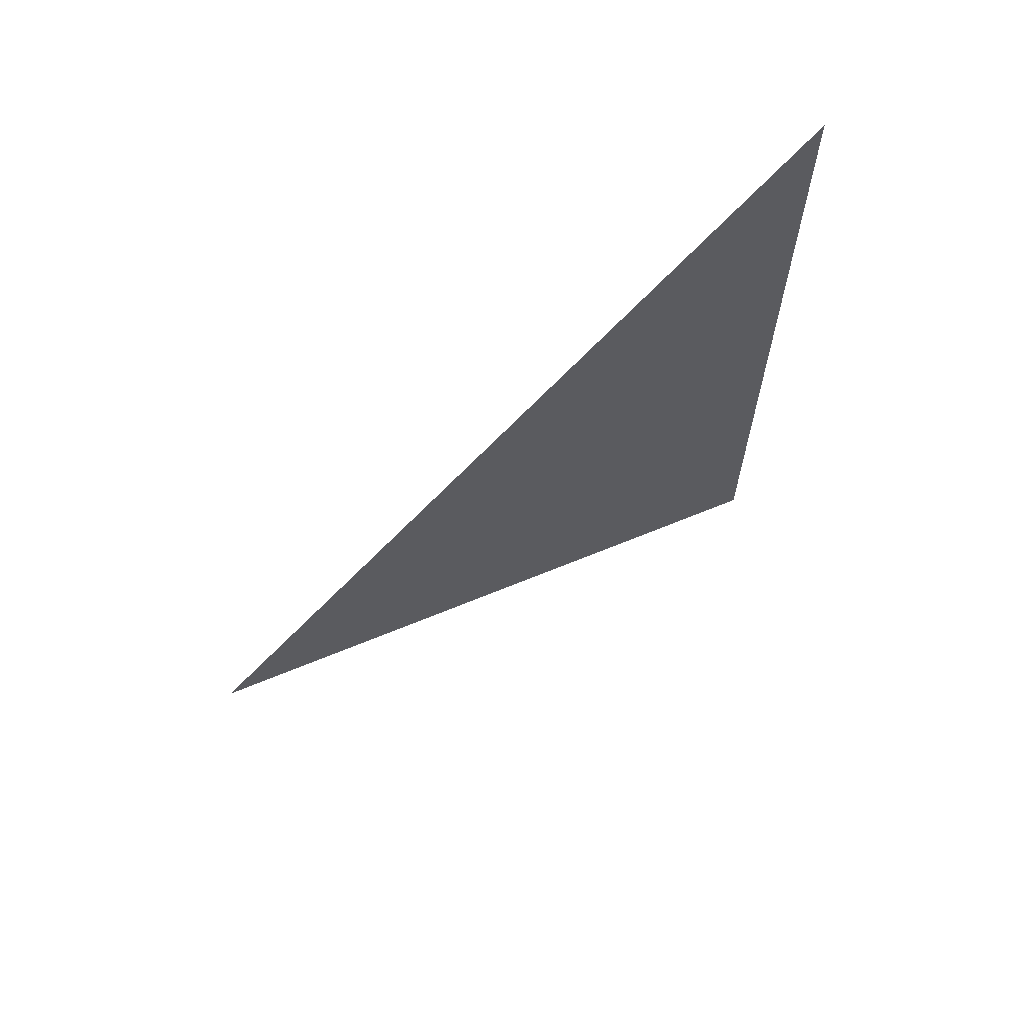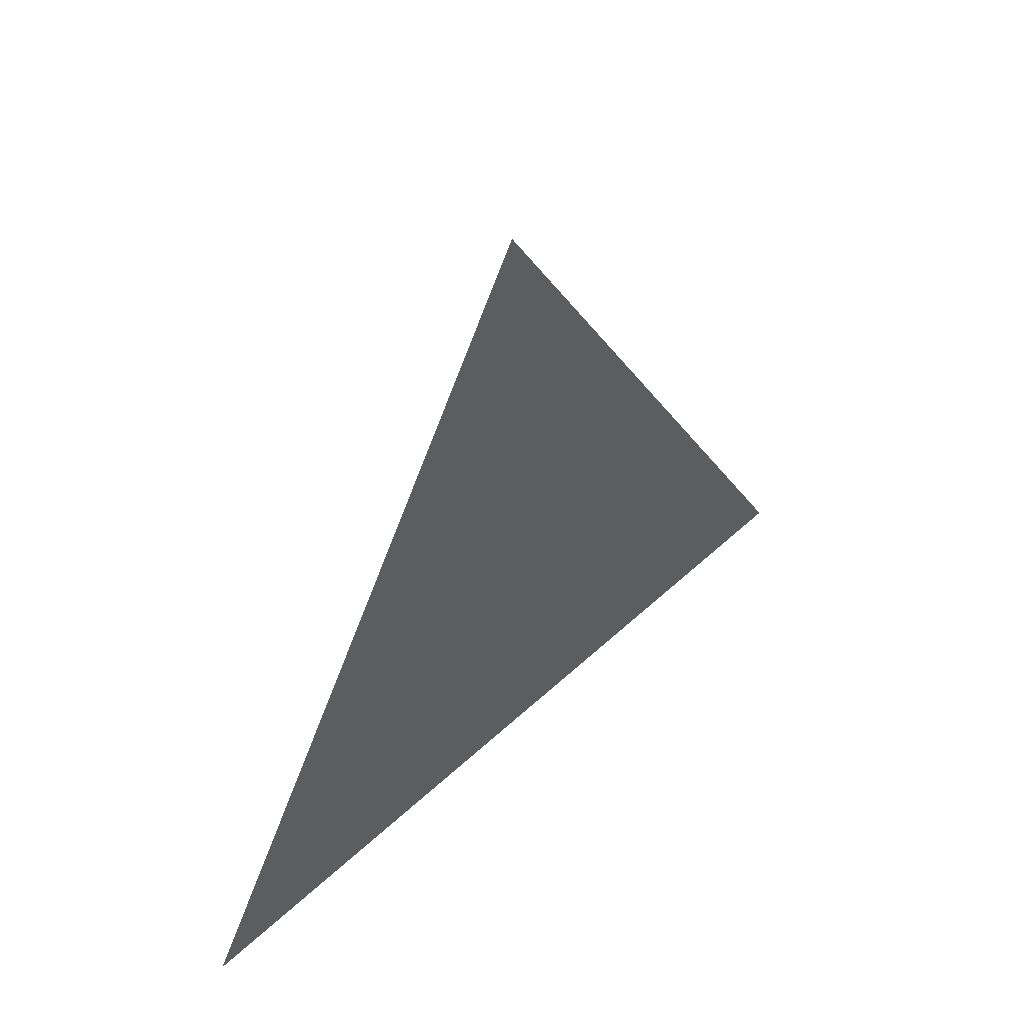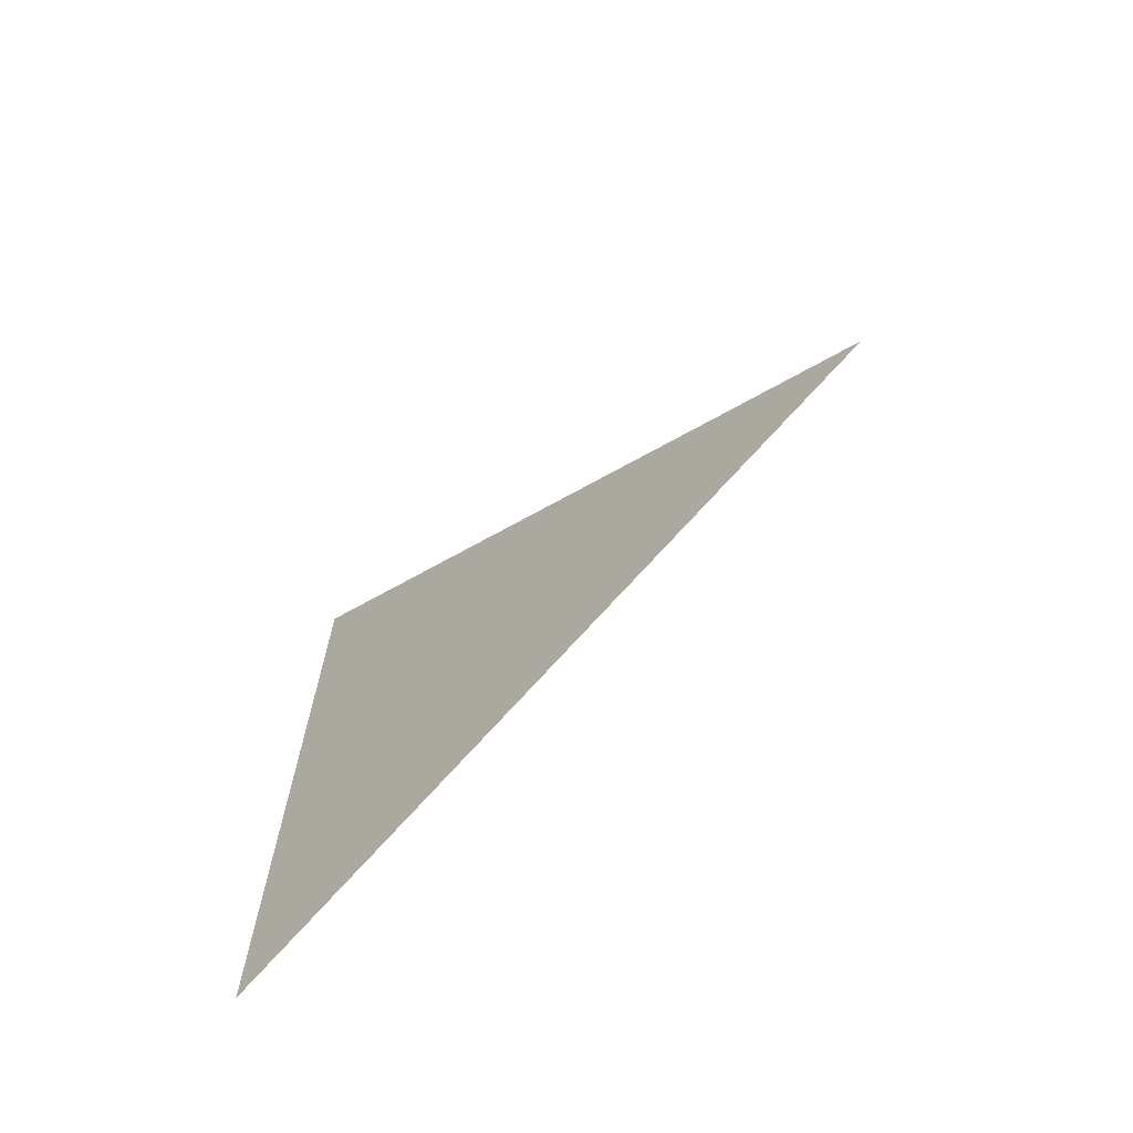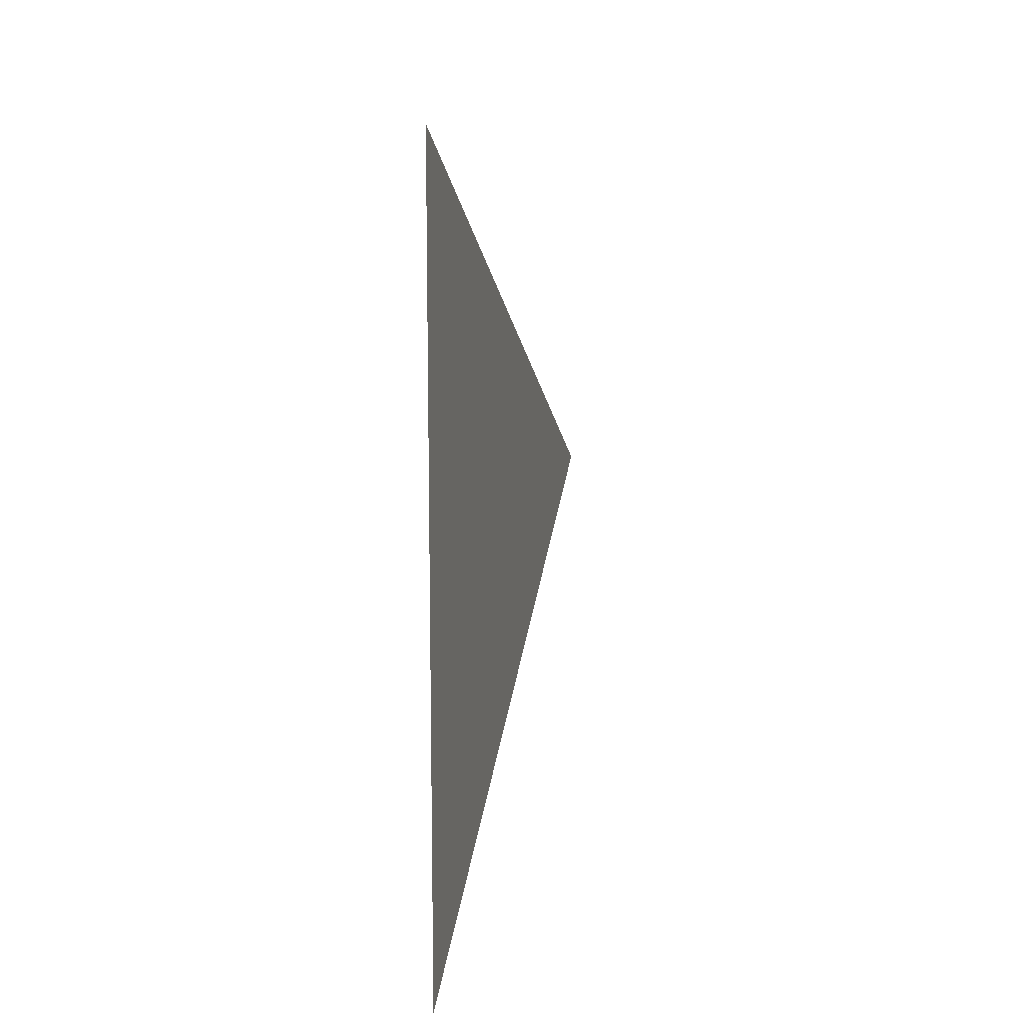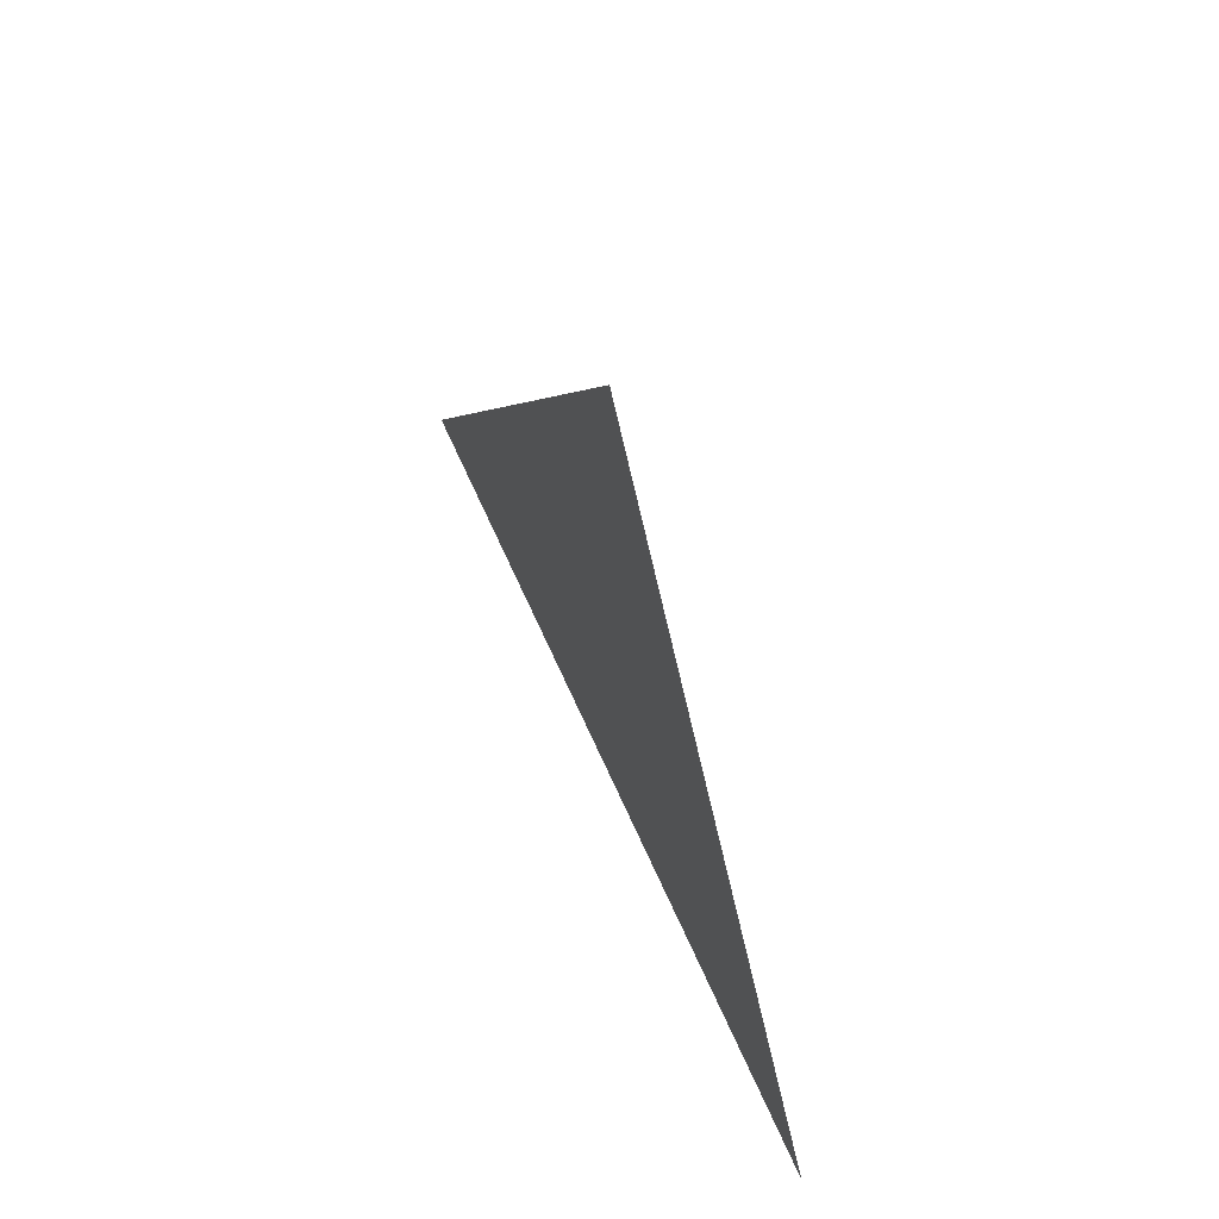
<metadata>
{"format":"obj","ext":"obj","renderer":"f3d","projection":"perspective","resolution":1024,"background":"white","views":[{"elev":65.3,"azim":-125.4,"up":"+Z"},{"elev":50.4,"azim":44.5,"up":"+Y"},{"elev":-68.8,"azim":129.4,"up":"+Z"},{"elev":11.5,"azim":12.0,"up":"+Z"},{"elev":64.6,"azim":156.2,"up":"+Y"}]}
</metadata>
<code>
v -0.072 -2.495 1.225
v -0.072 -2.57 1.268
v -0.072 -2.57 1.182
g group_62940416_105553120370944
f 1 2 3

</code>
